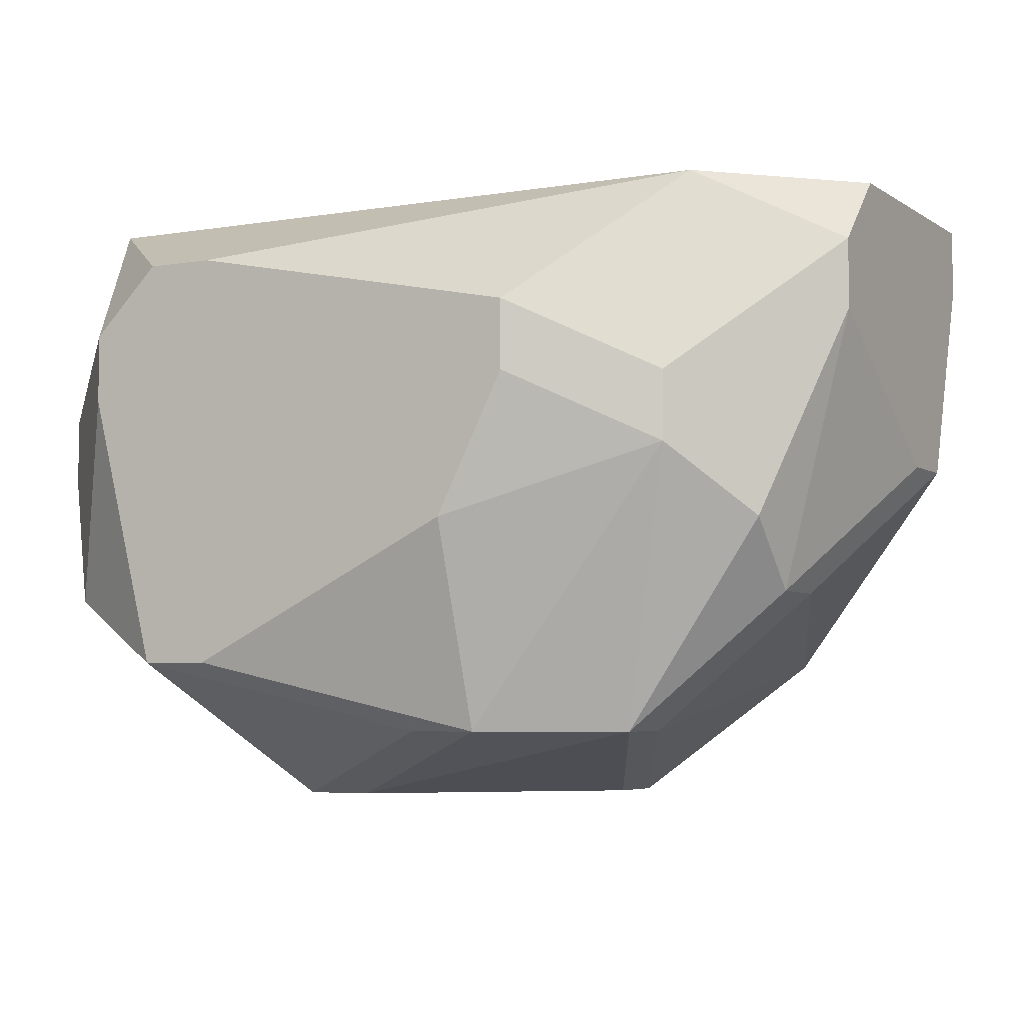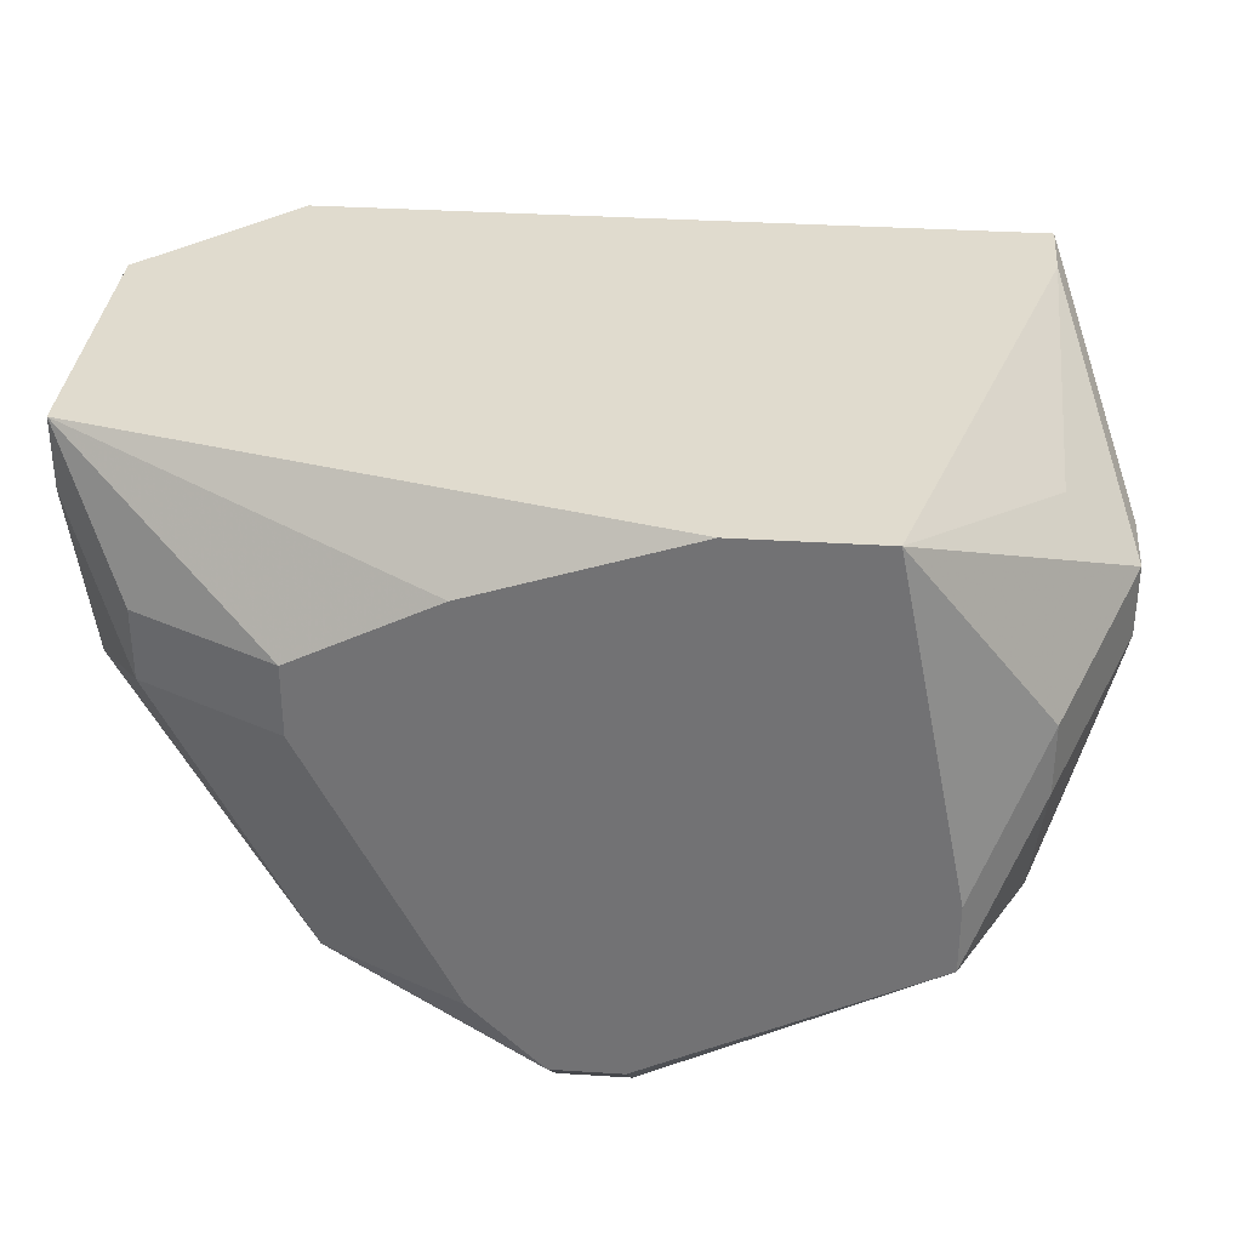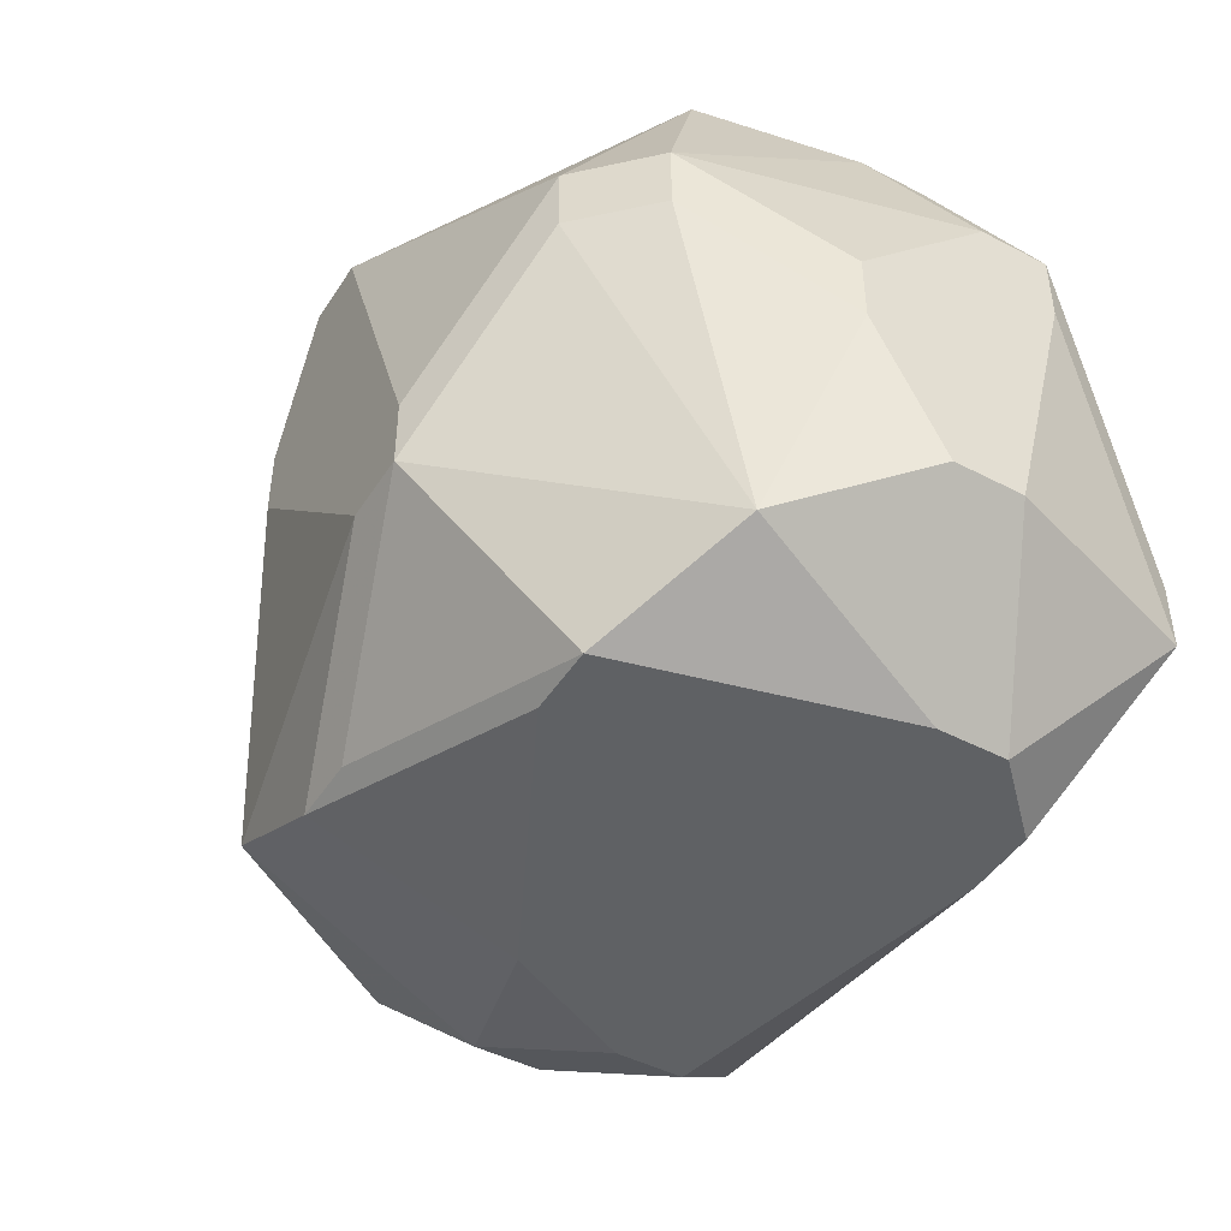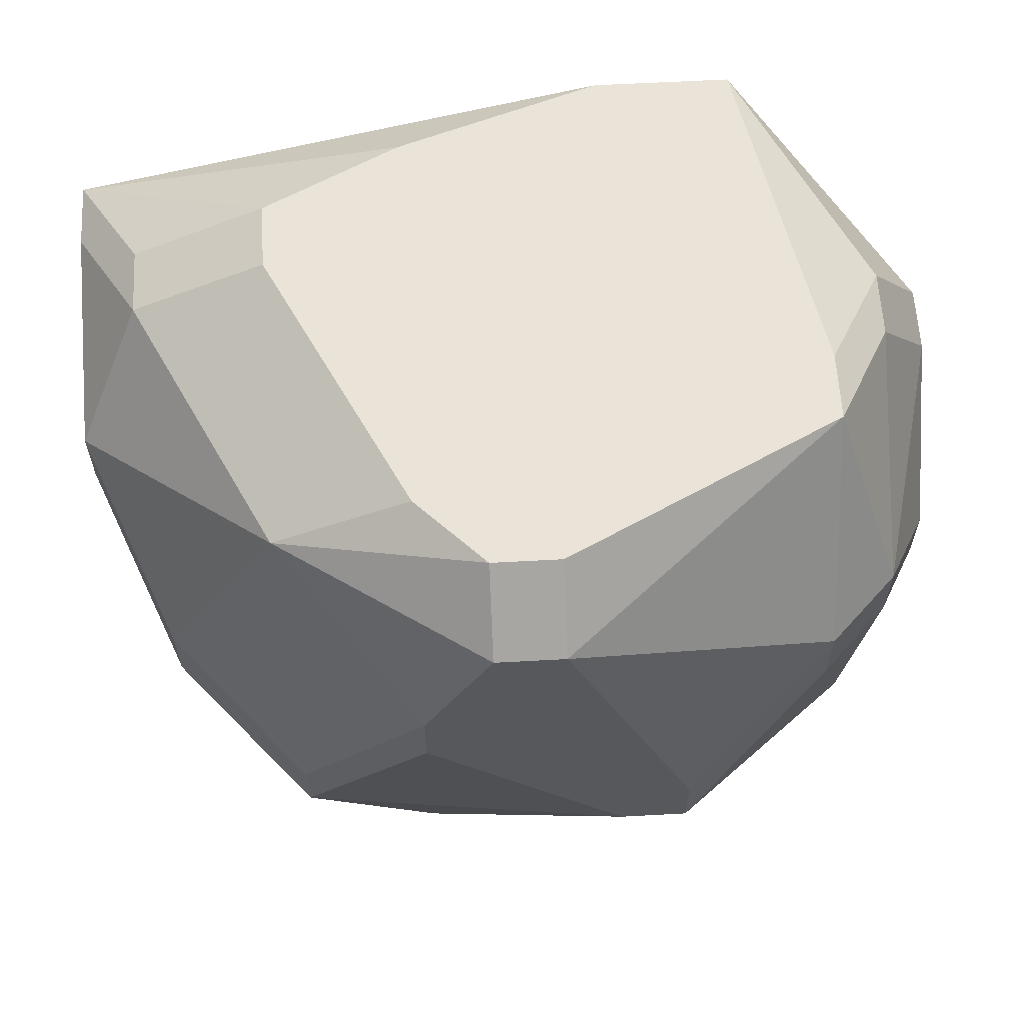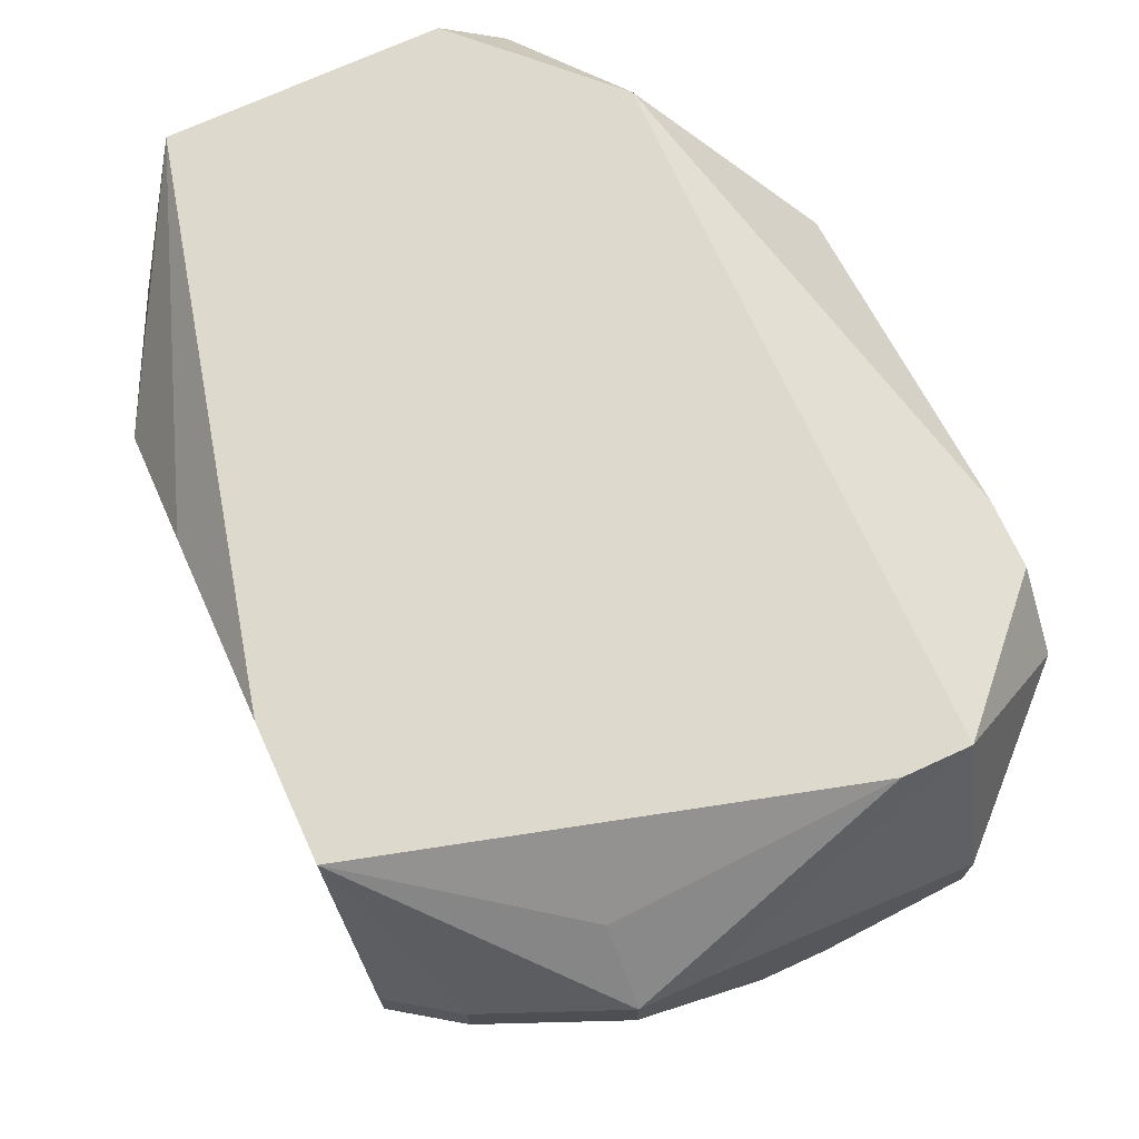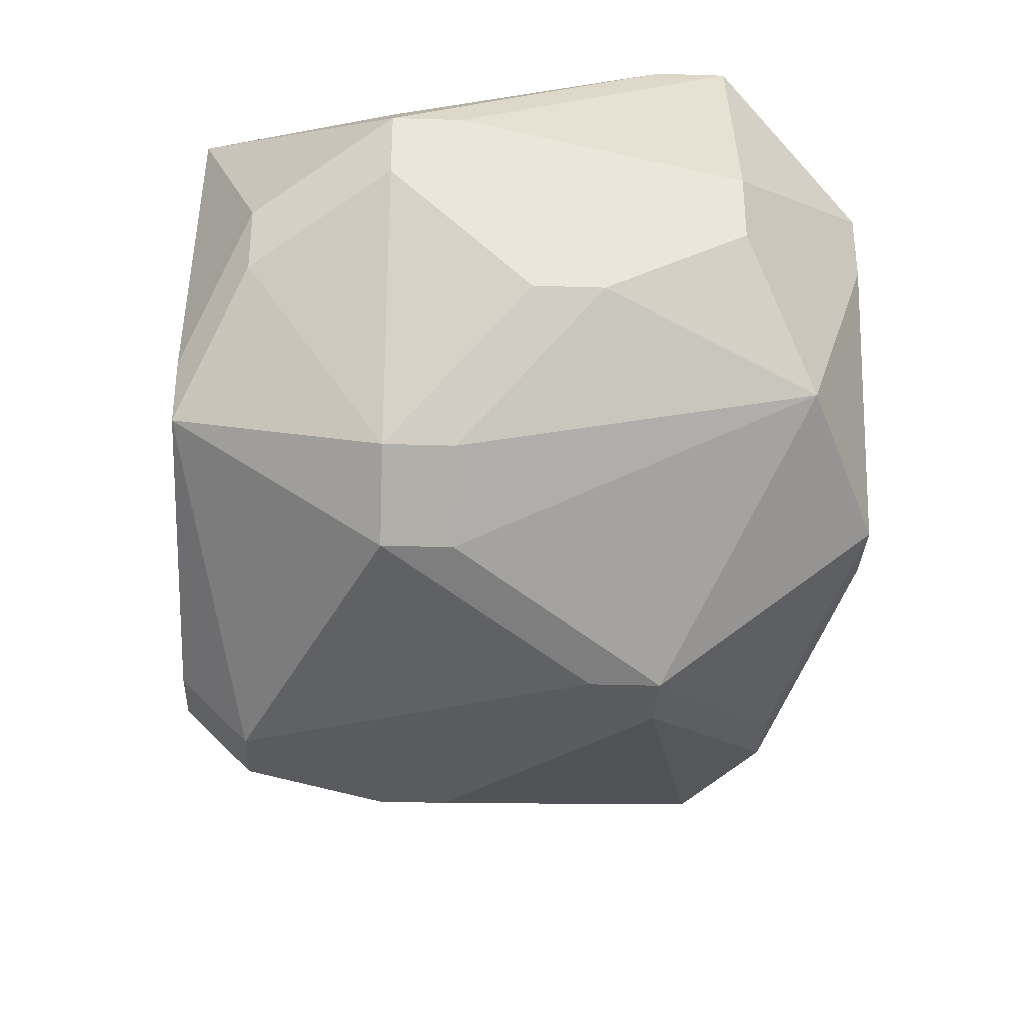
<metadata>
{"format":"obj","ext":"obj","renderer":"f3d","projection":"perspective","resolution":1024,"background":"white","views":[{"elev":-4.9,"azim":28.2,"up":"+Z"},{"elev":33.7,"azim":-175.0,"up":"+Z"},{"elev":-45.8,"azim":-120.9,"up":"+Y"},{"elev":61.2,"azim":176.8,"up":"+Y"},{"elev":72.0,"azim":-114.6,"up":"+Z"},{"elev":-32.8,"azim":-92.5,"up":"+Z"}]}
</metadata>
<code>
v -0.02855 -0.01451 -0.2165
v 0.02648 0.01088 -0.1996
v 0.02648 0.01088 -0.2038
v 0.02648 0.006649 -0.2165
v -0.02855 -0.01451 -0.2123
v 0.02648 0.002416 -0.2165
v 0.02648 -0.006049 -0.1996
v 0.02648 -0.01028 -0.2038
v -0.02855 -0.006049 -0.2207
v 0.02648 -0.01028 -0.2081
v 0.02224 0.01511 -0.2081
v -0.02855 -0.001816 -0.2207
v 0.02224 0.01511 -0.2123
v 0.02224 -0.006049 -0.225
v 0.02224 -0.01028 -0.225
v 0.02224 -0.01451 -0.2207
v 0.01801 -0.01451 -0.1996
v 0.01801 -0.01875 -0.2123
v 0.01801 -0.01875 -0.2165
v 0.01378 0.01935 -0.2081
v 0.01378 0.01935 -0.2123
v 0.01378 0.01511 -0.2292
v 0.01378 -0.01028 -0.2334
v 0.01378 -0.01451 -0.2334
v 0.009545 -0.02298 -0.2081
v 0.009545 -0.02298 -0.2123
v 0.005312 0.01935 -0.2038
v -0.02855 0.006649 -0.2123
v -0.02855 0.002416 -0.2081
v 0.005312 0.01935 -0.2292
v 0.005312 0.006649 -0.2377
v -0.02855 0.006649 -0.2081
v -0.02432 -0.01875 -0.225
v 0.005312 0.002416 -0.2377
v 0.005312 -0.01875 -0.2334
v 0.00108 -0.01875 -0.2334
v 0.005312 -0.02298 -0.2207
v -0.003153 0.01935 -0.2334
v 0.00108 0.01935 -0.2334
v -0.003153 0.01511 -0.2377
v 0.00108 0.01511 -0.2377
v -0.007385 0.01935 -0.1996
v -0.01162 -0.006049 -0.2377
v -0.007385 -0.01028 -0.2377
v -0.01162 -0.01028 -0.2377
v -0.01585 0.01935 -0.1996
v -0.01162 -0.02298 -0.2038
v -0.01585 -0.02298 -0.2038
v -0.01162 -0.02298 -0.2292
v -0.01585 -0.02298 -0.2292
v -0.02008 0.01935 -0.2207
v -0.02008 0.01935 -0.225
v -0.02432 -0.01451 -0.1996
v -0.02008 0.006649 -0.2334
v -0.02008 0.002416 -0.2334
v -0.02432 -0.01028 -0.1996
v -0.02008 -0.02298 -0.2081
v -0.02008 -0.02298 -0.2123
v -0.02432 0.01511 -0.2123
v -0.02432 0.01511 -0.2165
v -0.02432 0.006649 -0.2038
v -0.02432 0.006649 -0.2292
v -0.02432 0.002416 -0.2292
f 19 35 24
f 13 4 22
f 13 22 30
f 31 41 22
f 40 54 52
f 40 52 38
f 7 17 8
f 56 53 17
f 56 17 7
f 56 7 2
f 56 2 42
f 56 42 46
f 33 1 9
f 62 52 54
f 59 32 46
f 45 50 33
f 45 33 55
f 37 49 35
f 37 35 19
f 39 30 22
f 39 22 41
f 39 41 40
f 39 40 38
f 20 2 11
f 3 13 11
f 3 11 2
f 3 4 13
f 14 22 4
f 23 31 22
f 23 22 14
f 23 14 15
f 23 15 24
f 61 56 46
f 61 46 32
f 61 32 56
f 48 47 17
f 48 17 53
f 29 5 53
f 29 53 56
f 29 56 32
f 63 62 54
f 63 54 55
f 63 55 33
f 63 33 9
f 12 62 63
f 12 63 9
f 60 52 62
f 51 59 46
f 51 52 60
f 51 60 59
f 36 35 49
f 36 49 50
f 36 50 45
f 43 45 55
f 43 55 54
f 43 54 40
f 44 24 35
f 44 35 36
f 44 36 45
f 18 8 17
f 27 42 2
f 27 2 20
f 21 20 11
f 21 11 13
f 21 13 30
f 21 30 39
f 21 39 38
f 21 38 52
f 21 52 51
f 21 51 46
f 21 46 42
f 21 42 27
f 21 27 20
f 6 10 15
f 6 15 14
f 6 14 4
f 6 4 3
f 6 3 2
f 6 2 7
f 6 7 8
f 6 8 10
f 16 10 8
f 16 8 18
f 16 18 19
f 16 19 24
f 16 24 15
f 16 15 10
f 57 48 53
f 57 53 5
f 28 12 9
f 28 9 1
f 28 1 5
f 28 5 29
f 28 29 32
f 28 32 59
f 28 59 60
f 28 60 62
f 28 62 12
f 34 44 45
f 34 45 43
f 34 43 40
f 34 40 41
f 34 41 31
f 34 31 23
f 34 23 24
f 34 24 44
f 25 18 17
f 25 17 47
f 58 57 5
f 58 5 1
f 58 1 33
f 58 33 50
f 26 25 47
f 26 47 48
f 26 48 57
f 26 57 58
f 26 58 50
f 26 50 49
f 26 49 37
f 26 37 19
f 26 19 18
f 26 18 25

</code>
